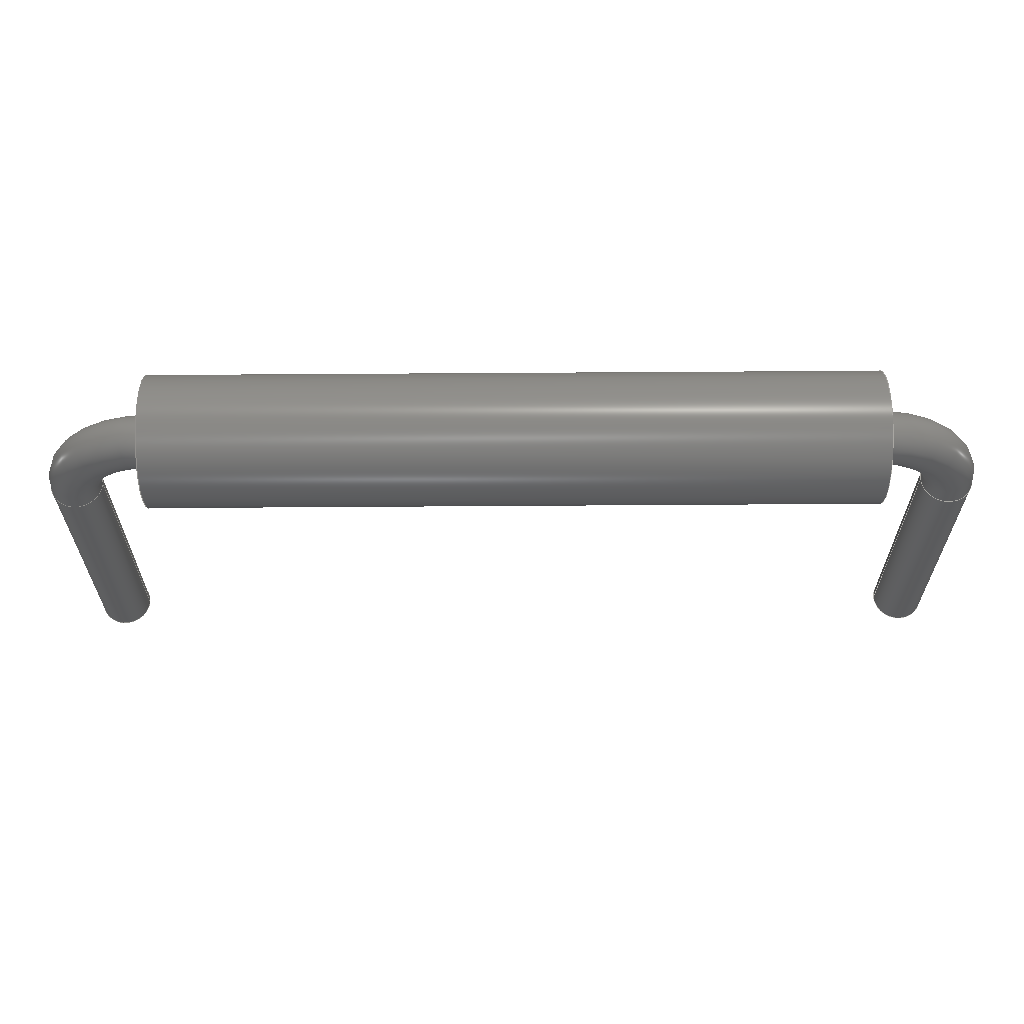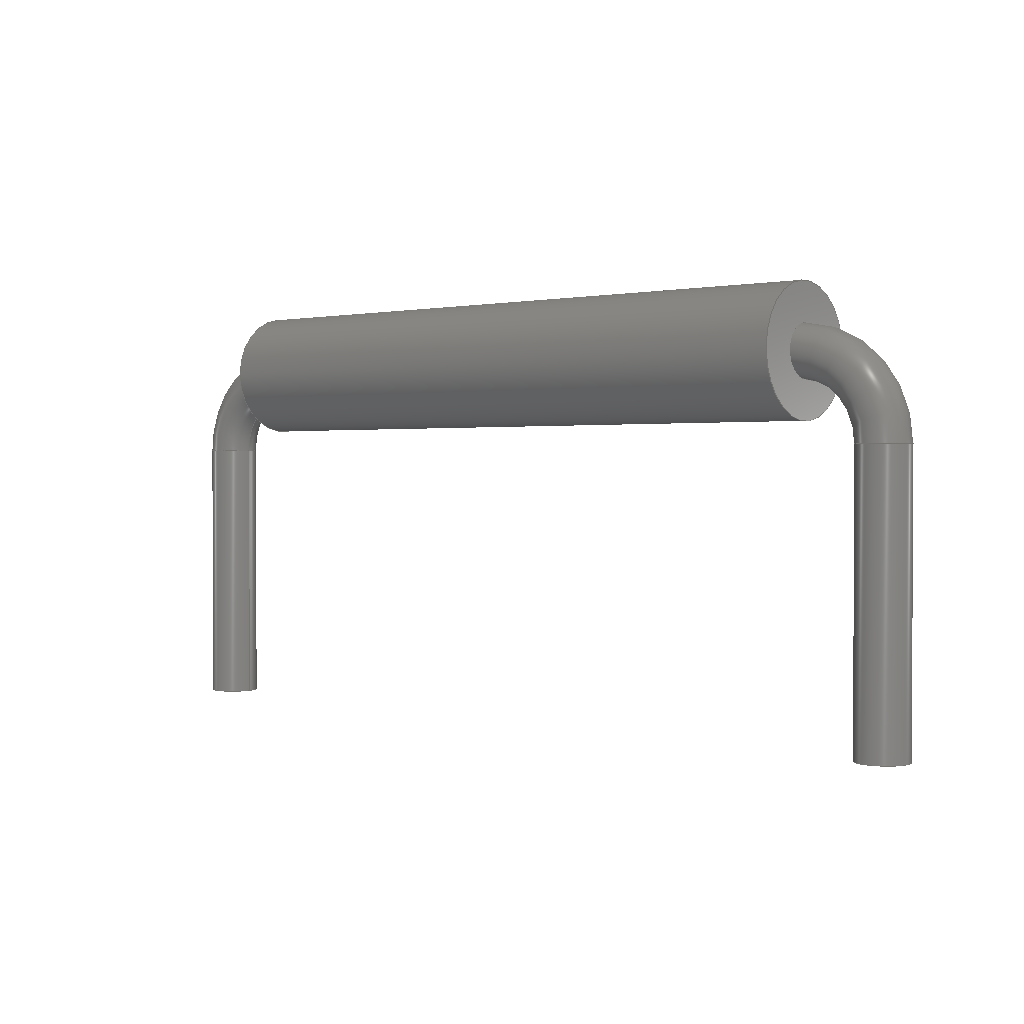
<metadata>
{"format":"step","ext":"step","renderer":"f3d","projection":"perspective","resolution":1024,"background":"white","views":[{"elev":62.6,"azim":-0.4,"up":"+Z"},{"elev":1.2,"azim":41.1,"up":"+Z"}]}
</metadata>
<code>
ISO-10303-21;
DATA;
#1 = APPLICATION_PROTOCOL_DEFINITION('international standard',
  'automotive_design',2000,#2);
#2 = APPLICATION_CONTEXT(
  'core data for automotive mechanical design processes');
#3 = SHAPE_DEFINITION_REPRESENTATION(#4,#10);
#4 = PRODUCT_DEFINITION_SHAPE('','',#5);
#5 = PRODUCT_DEFINITION('design','',#6,#9);
#6 = PRODUCT_DEFINITION_FORMATION('','',#7);
#7 = PRODUCT('Part','Part','',(#8));
#8 = PRODUCT_CONTEXT('',#2,'mechanical');
#9 = PRODUCT_DEFINITION_CONTEXT('part definition',#2,'design');
#10 = SHAPE_REPRESENTATION('',(#11,#15),#19);
#11 = AXIS2_PLACEMENT_3D('',#12,#13,#14);
#12 = CARTESIAN_POINT('',(0,0,0));
#13 = DIRECTION('',(0,0,1));
#14 = DIRECTION('',(1,0,-0));
#15 = AXIS2_PLACEMENT_3D('',#16,#17,#18);
#16 = CARTESIAN_POINT('',(0,0,0));
#17 = DIRECTION('',(0,0,1));
#18 = DIRECTION('',(1,0,0));
#19 = ( GEOMETRIC_REPRESENTATION_CONTEXT(3) 
GLOBAL_UNCERTAINTY_ASSIGNED_CONTEXT((#23)) GLOBAL_UNIT_ASSIGNED_CONTEXT(
(#20,#21,#22)) REPRESENTATION_CONTEXT('Context #1',
  '3D Context with UNIT and UNCERTAINTY') );
#20 = ( LENGTH_UNIT() NAMED_UNIT(*) SI_UNIT(.MILLI.,.METRE.) );
#21 = ( NAMED_UNIT(*) PLANE_ANGLE_UNIT() SI_UNIT($,.RADIAN.) );
#22 = ( NAMED_UNIT(*) SI_UNIT($,.STERADIAN.) SOLID_ANGLE_UNIT() );
#23 = UNCERTAINTY_MEASURE_WITH_UNIT(LENGTH_MEASURE(1e-07),#20,
  'distance_accuracy_value','confusion accuracy');
#24 = PRODUCT_RELATED_PRODUCT_CATEGORY('part',$,(#7));
#25 = SHAPE_DEFINITION_REPRESENTATION(#26,#32);
#26 = PRODUCT_DEFINITION_SHAPE('','',#27);
#27 = PRODUCT_DEFINITION('design','',#28,#31);
#28 = PRODUCT_DEFINITION_FORMATION('','',#29);
#29 = PRODUCT('Body','Body','',(#30));
#30 = PRODUCT_CONTEXT('',#2,'mechanical');
#31 = PRODUCT_DEFINITION_CONTEXT('part definition',#2,'design');
#32 = ADVANCED_BREP_SHAPE_REPRESENTATION('',(#11,#33),#286);
#33 = MANIFOLD_SOLID_BREP('',#34);
#34 = CLOSED_SHELL('',(#35,#52,#77,#103,#123,#148,#226,#252,#277));
#35 = ADVANCED_FACE('',(#36),#47,.F.);
#36 = FACE_BOUND('',#37,.F.);
#37 = EDGE_LOOP('',(#38));
#38 = ORIENTED_EDGE('',*,*,#39,.T.);
#39 = EDGE_CURVE('',#40,#40,#42,.T.);
#40 = VERTEX_POINT('',#41);
#41 = CARTESIAN_POINT('',(0.3,-7.348e-17,-3));
#42 = CIRCLE('',#43,0.3);
#43 = AXIS2_PLACEMENT_3D('',#44,#45,#46);
#44 = CARTESIAN_POINT('',(0,0,-3));
#45 = DIRECTION('',(0,0,1));
#46 = DIRECTION('',(1,0,-0));
#47 = PLANE('',#48);
#48 = AXIS2_PLACEMENT_3D('',#49,#50,#51);
#49 = CARTESIAN_POINT('',(-3.561e-17,5.559e-18,-3));
#50 = DIRECTION('',(0,0,1));
#51 = DIRECTION('',(1,0,-0));
#52 = ADVANCED_FACE('',(#53),#72,.T.);
#53 = FACE_BOUND('',#54,.T.);
#54 = EDGE_LOOP('',(#55,#63,#70,#71));
#55 = ORIENTED_EDGE('',*,*,#56,.T.);
#56 = EDGE_CURVE('',#40,#57,#59,.T.);
#57 = VERTEX_POINT('',#58);
#58 = CARTESIAN_POINT('',(0.3,-7.327e-16,0.3));
#59 = LINE('',#60,#61);
#60 = CARTESIAN_POINT('',(0.3,0,-3));
#61 = VECTOR('',#62,1);
#62 = DIRECTION('',(0,-2.22e-16,1));
#63 = ORIENTED_EDGE('',*,*,#64,.F.);
#64 = EDGE_CURVE('',#57,#57,#65,.T.);
#65 = CIRCLE('',#66,0.3);
#66 = AXIS2_PLACEMENT_3D('',#67,#68,#69);
#67 = CARTESIAN_POINT('',(0,-7.327e-16,0.3));
#68 = DIRECTION('',(0,-2.22e-16,1));
#69 = DIRECTION('',(1,0,0));
#70 = ORIENTED_EDGE('',*,*,#56,.F.);
#71 = ORIENTED_EDGE('',*,*,#39,.T.);
#72 = CYLINDRICAL_SURFACE('',#73,0.3);
#73 = AXIS2_PLACEMENT_3D('',#74,#75,#76);
#74 = CARTESIAN_POINT('',(0,0,-3));
#75 = DIRECTION('',(0,-2.22e-16,1));
#76 = DIRECTION('',(1,0,0));
#77 = ADVANCED_FACE('',(#78),#98,.T.);
#78 = FACE_BOUND('',#79,.T.);
#79 = EDGE_LOOP('',(#80,#89,#96,#97));
#80 = ORIENTED_EDGE('',*,*,#81,.T.);
#81 = EDGE_CURVE('',#57,#82,#84,.T.);
#82 = VERTEX_POINT('',#83);
#83 = CARTESIAN_POINT('',(1,-8.882e-16,1));
#84 = CIRCLE('',#85,0.7);
#85 = AXIS2_PLACEMENT_3D('',#86,#87,#88);
#86 = CARTESIAN_POINT('',(1,-6.225e-16,0.3));
#87 = DIRECTION('',(-0,1,2.22e-16));
#88 = DIRECTION('',(1,0,0));
#89 = ORIENTED_EDGE('',*,*,#90,.T.);
#90 = EDGE_CURVE('',#82,#82,#91,.T.);
#91 = CIRCLE('',#92,0.3);
#92 = AXIS2_PLACEMENT_3D('',#93,#94,#95);
#93 = CARTESIAN_POINT('',(1,-9.548e-16,1.3));
#94 = DIRECTION('',(-1,4.079e-32,-1.837e-16));
#95 = DIRECTION('',(-1.837e-16,-2.22e-16,1));
#96 = ORIENTED_EDGE('',*,*,#81,.F.);
#97 = ORIENTED_EDGE('',*,*,#64,.T.);
#98 = TOROIDAL_SURFACE('',#99,1,0.3);
#99 = AXIS2_PLACEMENT_3D('',#100,#101,#102);
#100 = CARTESIAN_POINT('',(1,-7.327e-16,0.3));
#101 = DIRECTION('',(0,1,2.22e-16));
#102 = DIRECTION('',(1,0,-0));
#103 = ADVANCED_FACE('',(#104,#115),#118,.F.);
#104 = FACE_BOUND('',#105,.F.);
#105 = EDGE_LOOP('',(#106));
#106 = ORIENTED_EDGE('',*,*,#107,.T.);
#107 = EDGE_CURVE('',#108,#108,#110,.T.);
#108 = VERTEX_POINT('',#109);
#109 = CARTESIAN_POINT('',(1,0.75,1.3));
#110 = CIRCLE('',#111,0.75);
#111 = AXIS2_PLACEMENT_3D('',#112,#113,#114);
#112 = CARTESIAN_POINT('',(1,-7.772e-17,1.3));
#113 = DIRECTION('',(1,1.233e-32,1.11e-16));
#114 = DIRECTION('',(-5.167e-45,1,-1.11e-16));
#115 = FACE_BOUND('',#116,.F.);
#116 = EDGE_LOOP('',(#117));
#117 = ORIENTED_EDGE('',*,*,#90,.T.);
#118 = PLANE('',#119);
#119 = AXIS2_PLACEMENT_3D('',#120,#121,#122);
#120 = CARTESIAN_POINT('',(1,-1.282e-16,1.3));
#121 = DIRECTION('',(1,-4.934e-17,8.547e-17));
#122 = DIRECTION('',(-8.547e-17,0,1));
#123 = ADVANCED_FACE('',(#124),#143,.T.);
#124 = FACE_BOUND('',#125,.T.);
#125 = EDGE_LOOP('',(#126,#127,#135,#142));
#126 = ORIENTED_EDGE('',*,*,#107,.T.);
#127 = ORIENTED_EDGE('',*,*,#128,.T.);
#128 = EDGE_CURVE('',#108,#129,#131,.T.);
#129 = VERTEX_POINT('',#130);
#130 = CARTESIAN_POINT('',(9.25,0.75,1.3));
#131 = LINE('',#132,#133);
#132 = CARTESIAN_POINT('',(1,0.75,1.3));
#133 = VECTOR('',#134,1);
#134 = DIRECTION('',(1,-1.11e-16,1.11e-16));
#135 = ORIENTED_EDGE('',*,*,#136,.F.);
#136 = EDGE_CURVE('',#129,#129,#137,.T.);
#137 = CIRCLE('',#138,0.75);
#138 = AXIS2_PLACEMENT_3D('',#139,#140,#141);
#139 = CARTESIAN_POINT('',(9.25,-9.936e-16,1.3));
#140 = DIRECTION('',(1,1.233e-32,1.11e-16));
#141 = DIRECTION('',(-5.167e-45,1,-1.11e-16));
#142 = ORIENTED_EDGE('',*,*,#128,.F.);
#143 = CYLINDRICAL_SURFACE('',#144,0.75);
#144 = AXIS2_PLACEMENT_3D('',#145,#146,#147);
#145 = CARTESIAN_POINT('',(1,-7.772e-17,1.3));
#146 = DIRECTION('',(-1,-1.233e-32,-1.11e-16));
#147 = DIRECTION('',(-5.167e-45,1,-1.11e-16));
#148 = ADVANCED_FACE('',(#149,#152),#221,.T.);
#149 = FACE_BOUND('',#150,.T.);
#150 = EDGE_LOOP('',(#151));
#151 = ORIENTED_EDGE('',*,*,#136,.T.);
#152 = FACE_BOUND('',#153,.T.);
#153 = EDGE_LOOP('',(#154));
#154 = ORIENTED_EDGE('',*,*,#155,.T.);
#155 = EDGE_CURVE('',#156,#156,#158,.T.);
#156 = VERTEX_POINT('',#157);
#157 = CARTESIAN_POINT('',(9.25,-7.776e-16,0.9982));
#158 = B_SPLINE_CURVE_WITH_KNOTS('',7,(#159,#160,#161,#162,#163,#164,
    #165,#166,#167,#168,#169,#170,#171,#172,#173,#174,#175,#176,#177,
    #178,#179,#180,#181,#182,#183,#184,#185,#186,#187,#188,#189,#190,
    #191,#192,#193,#194,#195,#196,#197,#198,#199,#200,#201,#202,#203,
    #204,#205,#206,#207,#208,#209,#210,#211,#212,#213,#214,#215,#216,
    #217,#218,#219,#220),.UNSPECIFIED.,.T.,.F.,(1,7,6,6,6,6,6,6,6,6,6,7,
    1),(-0.1786,0,0.07463,0.1026,
    0.1786,0.2747,0.3267,0.501,
    0.6734,0.7254,0.8214,1,1.075),
  .UNSPECIFIED.);
#159 = CARTESIAN_POINT('',(9.25,-8.776e-16,0.9982));
#160 = CARTESIAN_POINT('',(9.25,-0.0201,0.9982));
#161 = CARTESIAN_POINT('',(9.25,-0.0402,0.9998));
#162 = CARTESIAN_POINT('',(9.25,-0.06015,1.003));
#163 = CARTESIAN_POINT('',(9.25,-0.0798,1.008));
#164 = CARTESIAN_POINT('',(9.25,-0.09902,1.014));
#165 = CARTESIAN_POINT('',(9.25,-0.1177,1.022));
#166 = CARTESIAN_POINT('',(9.25,-0.1423,1.034));
#167 = CARTESIAN_POINT('',(9.25,-0.1489,1.038));
#168 = CARTESIAN_POINT('',(9.25,-0.1555,1.042));
#169 = CARTESIAN_POINT('',(9.25,-0.1619,1.046));
#170 = CARTESIAN_POINT('',(9.25,-0.1681,1.05));
#171 = CARTESIAN_POINT('',(9.25,-0.1743,1.054));
#172 = CARTESIAN_POINT('',(9.25,-0.1967,1.071));
#173 = CARTESIAN_POINT('',(9.25,-0.2121,1.085));
#174 = CARTESIAN_POINT('',(9.25,-0.2263,1.099));
#175 = CARTESIAN_POINT('',(9.25,-0.2394,1.115));
#176 = CARTESIAN_POINT('',(9.25,-0.2511,1.132));
#177 = CARTESIAN_POINT('',(9.25,-0.2615,1.15));
#178 = CARTESIAN_POINT('',(9.25,-0.2815,1.192));
#179 = CARTESIAN_POINT('',(9.25,-0.2904,1.216));
#180 = CARTESIAN_POINT('',(9.25,-0.2968,1.242));
#181 = CARTESIAN_POINT('',(9.25,-0.3006,1.267));
#182 = CARTESIAN_POINT('',(9.25,-0.3018,1.294));
#183 = CARTESIAN_POINT('',(9.25,-0.3004,1.319));
#184 = CARTESIAN_POINT('',(9.25,-0.2943,1.359));
#185 = CARTESIAN_POINT('',(9.25,-0.2913,1.373));
#186 = CARTESIAN_POINT('',(9.25,-0.2877,1.386));
#187 = CARTESIAN_POINT('',(9.25,-0.2833,1.4));
#188 = CARTESIAN_POINT('',(9.25,-0.2782,1.413));
#189 = CARTESIAN_POINT('',(9.25,-0.2724,1.425));
#190 = CARTESIAN_POINT('',(9.25,-0.2442,1.479));
#191 = CARTESIAN_POINT('',(9.25,-0.2148,1.517));
#192 = CARTESIAN_POINT('',(9.25,-0.1788,1.549));
#193 = CARTESIAN_POINT('',(9.25,-0.1373,1.574));
#194 = CARTESIAN_POINT('',(9.25,-0.09215,1.591));
#195 = CARTESIAN_POINT('',(9.25,-0.04514,1.599));
#196 = CARTESIAN_POINT('',(9.25,0.04822,1.599));
#197 = CARTESIAN_POINT('',(9.25,0.0946,1.59));
#198 = CARTESIAN_POINT('',(9.25,0.1391,1.573));
#199 = CARTESIAN_POINT('',(9.25,0.1799,1.548));
#200 = CARTESIAN_POINT('',(9.25,0.2155,1.516));
#201 = CARTESIAN_POINT('',(9.25,0.2444,1.479));
#202 = CARTESIAN_POINT('',(9.25,0.2724,1.425));
#203 = CARTESIAN_POINT('',(9.25,0.2782,1.413));
#204 = CARTESIAN_POINT('',(9.25,0.2833,1.4));
#205 = CARTESIAN_POINT('',(9.25,0.2877,1.386));
#206 = CARTESIAN_POINT('',(9.25,0.2913,1.373));
#207 = CARTESIAN_POINT('',(9.25,0.2943,1.359));
#208 = CARTESIAN_POINT('',(9.25,0.3004,1.319));
#209 = CARTESIAN_POINT('',(9.25,0.3018,1.294));
#210 = CARTESIAN_POINT('',(9.25,0.3006,1.267));
#211 = CARTESIAN_POINT('',(9.25,0.2968,1.242));
#212 = CARTESIAN_POINT('',(9.25,0.2904,1.216));
#213 = CARTESIAN_POINT('',(9.25,0.2815,1.192));
#214 = CARTESIAN_POINT('',(9.25,0.2495,1.125));
#215 = CARTESIAN_POINT('',(9.25,0.2205,1.086));
#216 = CARTESIAN_POINT('',(9.25,0.1843,1.052));
#217 = CARTESIAN_POINT('',(9.25,0.1423,1.025));
#218 = CARTESIAN_POINT('',(9.25,0.09622,1.007));
#219 = CARTESIAN_POINT('',(9.25,0.04811,0.9982));
#220 = CARTESIAN_POINT('',(9.25,-8.776e-16,0.9982));
#221 = PLANE('',#222);
#222 = AXIS2_PLACEMENT_3D('',#223,#224,#225);
#223 = CARTESIAN_POINT('',(9.25,-1.044e-15,1.3));
#224 = DIRECTION('',(1,-4.934e-17,8.547e-17));
#225 = DIRECTION('',(-8.547e-17,0,1));
#226 = ADVANCED_FACE('',(#227),#247,.T.);
#227 = FACE_BOUND('',#228,.T.);
#228 = EDGE_LOOP('',(#229,#230,#239,#246));
#229 = ORIENTED_EDGE('',*,*,#155,.F.);
#230 = ORIENTED_EDGE('',*,*,#231,.T.);
#231 = EDGE_CURVE('',#156,#232,#234,.T.);
#232 = VERTEX_POINT('',#233);
#233 = CARTESIAN_POINT('',(9.9,-7.327e-16,0.3));
#234 = CIRCLE('',#235,0.7);
#235 = AXIS2_PLACEMENT_3D('',#236,#237,#238);
#236 = CARTESIAN_POINT('',(9.2,-6.225e-16,0.3));
#237 = DIRECTION('',(-0,1,2.22e-16));
#238 = DIRECTION('',(1,0,0));
#239 = ORIENTED_EDGE('',*,*,#240,.T.);
#240 = EDGE_CURVE('',#232,#232,#241,.T.);
#241 = CIRCLE('',#242,0.3);
#242 = AXIS2_PLACEMENT_3D('',#243,#244,#245);
#243 = CARTESIAN_POINT('',(10.2,-7.327e-16,0.3));
#244 = DIRECTION('',(-2.449e-16,-2.22e-16,1));
#245 = DIRECTION('',(1,-5.439e-32,2.449e-16));
#246 = ORIENTED_EDGE('',*,*,#231,.F.);
#247 = TOROIDAL_SURFACE('',#248,1,0.3);
#248 = AXIS2_PLACEMENT_3D('',#249,#250,#251);
#249 = CARTESIAN_POINT('',(9.2,-7.327e-16,0.3));
#250 = DIRECTION('',(0,1,2.22e-16));
#251 = DIRECTION('',(1,0,-0));
#252 = ADVANCED_FACE('',(#253),#272,.T.);
#253 = FACE_BOUND('',#254,.T.);
#254 = EDGE_LOOP('',(#255,#263,#270,#271));
#255 = ORIENTED_EDGE('',*,*,#256,.T.);
#256 = EDGE_CURVE('',#232,#257,#259,.T.);
#257 = VERTEX_POINT('',#258);
#258 = CARTESIAN_POINT('',(9.9,-7.348e-17,-3));
#259 = LINE('',#260,#261);
#260 = CARTESIAN_POINT('',(9.9,-7.327e-16,0.3));
#261 = VECTOR('',#262,1);
#262 = DIRECTION('',(0,2.22e-16,-1));
#263 = ORIENTED_EDGE('',*,*,#264,.F.);
#264 = EDGE_CURVE('',#257,#257,#265,.T.);
#265 = CIRCLE('',#266,0.3);
#266 = AXIS2_PLACEMENT_3D('',#267,#268,#269);
#267 = CARTESIAN_POINT('',(10.2,0,-3));
#268 = DIRECTION('',(1.225e-16,4.441e-16,-1));
#269 = DIRECTION('',(-1,2.719e-32,-1.225e-16));
#270 = ORIENTED_EDGE('',*,*,#256,.F.);
#271 = ORIENTED_EDGE('',*,*,#240,.F.);
#272 = CYLINDRICAL_SURFACE('',#273,0.3);
#273 = AXIS2_PLACEMENT_3D('',#274,#275,#276);
#274 = CARTESIAN_POINT('',(10.2,-7.327e-16,0.3));
#275 = DIRECTION('',(0,2.22e-16,-1));
#276 = DIRECTION('',(-1,0,0));
#277 = ADVANCED_FACE('',(#278),#281,.T.);
#278 = FACE_BOUND('',#279,.T.);
#279 = EDGE_LOOP('',(#280));
#280 = ORIENTED_EDGE('',*,*,#264,.T.);
#281 = PLANE('',#282);
#282 = AXIS2_PLACEMENT_3D('',#283,#284,#285);
#283 = CARTESIAN_POINT('',(10.2,4.117e-17,-3));
#284 = DIRECTION('',(1.225e-16,4.441e-16,-1));
#285 = DIRECTION('',(0,-1,-4.441e-16));
#286 = ( GEOMETRIC_REPRESENTATION_CONTEXT(3) 
GLOBAL_UNCERTAINTY_ASSIGNED_CONTEXT((#290)) GLOBAL_UNIT_ASSIGNED_CONTEXT
((#287,#288,#289)) REPRESENTATION_CONTEXT('Context #1',
  '3D Context with UNIT and UNCERTAINTY') );
#287 = ( LENGTH_UNIT() NAMED_UNIT(*) SI_UNIT(.MILLI.,.METRE.) );
#288 = ( NAMED_UNIT(*) PLANE_ANGLE_UNIT() SI_UNIT($,.RADIAN.) );
#289 = ( NAMED_UNIT(*) SI_UNIT($,.STERADIAN.) SOLID_ANGLE_UNIT() );
#290 = UNCERTAINTY_MEASURE_WITH_UNIT(LENGTH_MEASURE(1e-07),#287,
  'distance_accuracy_value','confusion accuracy');
#291 = CONTEXT_DEPENDENT_SHAPE_REPRESENTATION(#292,#294);
#292 = ( REPRESENTATION_RELATIONSHIP('','',#32,#10) 
REPRESENTATION_RELATIONSHIP_WITH_TRANSFORMATION(#293) 
SHAPE_REPRESENTATION_RELATIONSHIP() );
#293 = ITEM_DEFINED_TRANSFORMATION('','',#11,#15);
#294 = PRODUCT_DEFINITION_SHAPE('Placement','Placement of an item',#295
  );
#295 = NEXT_ASSEMBLY_USAGE_OCCURRENCE('3','=>[0:1:1:1]','',#5,#27,$);
#296 = PRODUCT_RELATED_PRODUCT_CATEGORY('part',$,(#29));
#297 = MECHANICAL_DESIGN_GEOMETRIC_PRESENTATION_REPRESENTATION('',(#298,
    #306,#313,#320,#328,#335,#342,#349,#356),#286);
#298 = STYLED_ITEM('color',(#299),#35);
#299 = PRESENTATION_STYLE_ASSIGNMENT((#300));
#300 = SURFACE_STYLE_USAGE(.BOTH.,#301);
#301 = SURFACE_SIDE_STYLE('',(#302));
#302 = SURFACE_STYLE_FILL_AREA(#303);
#303 = FILL_AREA_STYLE('',(#304));
#304 = FILL_AREA_STYLE_COLOUR('',#305);
#305 = COLOUR_RGB('',0.8,0.8,0.8);
#306 = STYLED_ITEM('color',(#307),#52);
#307 = PRESENTATION_STYLE_ASSIGNMENT((#308));
#308 = SURFACE_STYLE_USAGE(.BOTH.,#309);
#309 = SURFACE_SIDE_STYLE('',(#310));
#310 = SURFACE_STYLE_FILL_AREA(#311);
#311 = FILL_AREA_STYLE('',(#312));
#312 = FILL_AREA_STYLE_COLOUR('',#305);
#313 = STYLED_ITEM('color',(#314),#77);
#314 = PRESENTATION_STYLE_ASSIGNMENT((#315));
#315 = SURFACE_STYLE_USAGE(.BOTH.,#316);
#316 = SURFACE_SIDE_STYLE('',(#317));
#317 = SURFACE_STYLE_FILL_AREA(#318);
#318 = FILL_AREA_STYLE('',(#319));
#319 = FILL_AREA_STYLE_COLOUR('',#305);
#320 = STYLED_ITEM('color',(#321),#103);
#321 = PRESENTATION_STYLE_ASSIGNMENT((#322));
#322 = SURFACE_STYLE_USAGE(.BOTH.,#323);
#323 = SURFACE_SIDE_STYLE('',(#324));
#324 = SURFACE_STYLE_FILL_AREA(#325);
#325 = FILL_AREA_STYLE('',(#326));
#326 = FILL_AREA_STYLE_COLOUR('',#327);
#327 = COLOUR_RGB('',0,0.4588,0);
#328 = STYLED_ITEM('color',(#329),#123);
#329 = PRESENTATION_STYLE_ASSIGNMENT((#330));
#330 = SURFACE_STYLE_USAGE(.BOTH.,#331);
#331 = SURFACE_SIDE_STYLE('',(#332));
#332 = SURFACE_STYLE_FILL_AREA(#333);
#333 = FILL_AREA_STYLE('',(#334));
#334 = FILL_AREA_STYLE_COLOUR('',#327);
#335 = STYLED_ITEM('color',(#336),#148);
#336 = PRESENTATION_STYLE_ASSIGNMENT((#337));
#337 = SURFACE_STYLE_USAGE(.BOTH.,#338);
#338 = SURFACE_SIDE_STYLE('',(#339));
#339 = SURFACE_STYLE_FILL_AREA(#340);
#340 = FILL_AREA_STYLE('',(#341));
#341 = FILL_AREA_STYLE_COLOUR('',#327);
#342 = STYLED_ITEM('color',(#343),#226);
#343 = PRESENTATION_STYLE_ASSIGNMENT((#344));
#344 = SURFACE_STYLE_USAGE(.BOTH.,#345);
#345 = SURFACE_SIDE_STYLE('',(#346));
#346 = SURFACE_STYLE_FILL_AREA(#347);
#347 = FILL_AREA_STYLE('',(#348));
#348 = FILL_AREA_STYLE_COLOUR('',#305);
#349 = STYLED_ITEM('color',(#350),#252);
#350 = PRESENTATION_STYLE_ASSIGNMENT((#351));
#351 = SURFACE_STYLE_USAGE(.BOTH.,#352);
#352 = SURFACE_SIDE_STYLE('',(#353));
#353 = SURFACE_STYLE_FILL_AREA(#354);
#354 = FILL_AREA_STYLE('',(#355));
#355 = FILL_AREA_STYLE_COLOUR('',#305);
#356 = STYLED_ITEM('color',(#357),#277);
#357 = PRESENTATION_STYLE_ASSIGNMENT((#358));
#358 = SURFACE_STYLE_USAGE(.BOTH.,#359);
#359 = SURFACE_SIDE_STYLE('',(#360));
#360 = SURFACE_STYLE_FILL_AREA(#361);
#361 = FILL_AREA_STYLE('',(#362));
#362 = FILL_AREA_STYLE_COLOUR('',#305);
ENDSEC;
END-ISO-10303-21;

</code>
